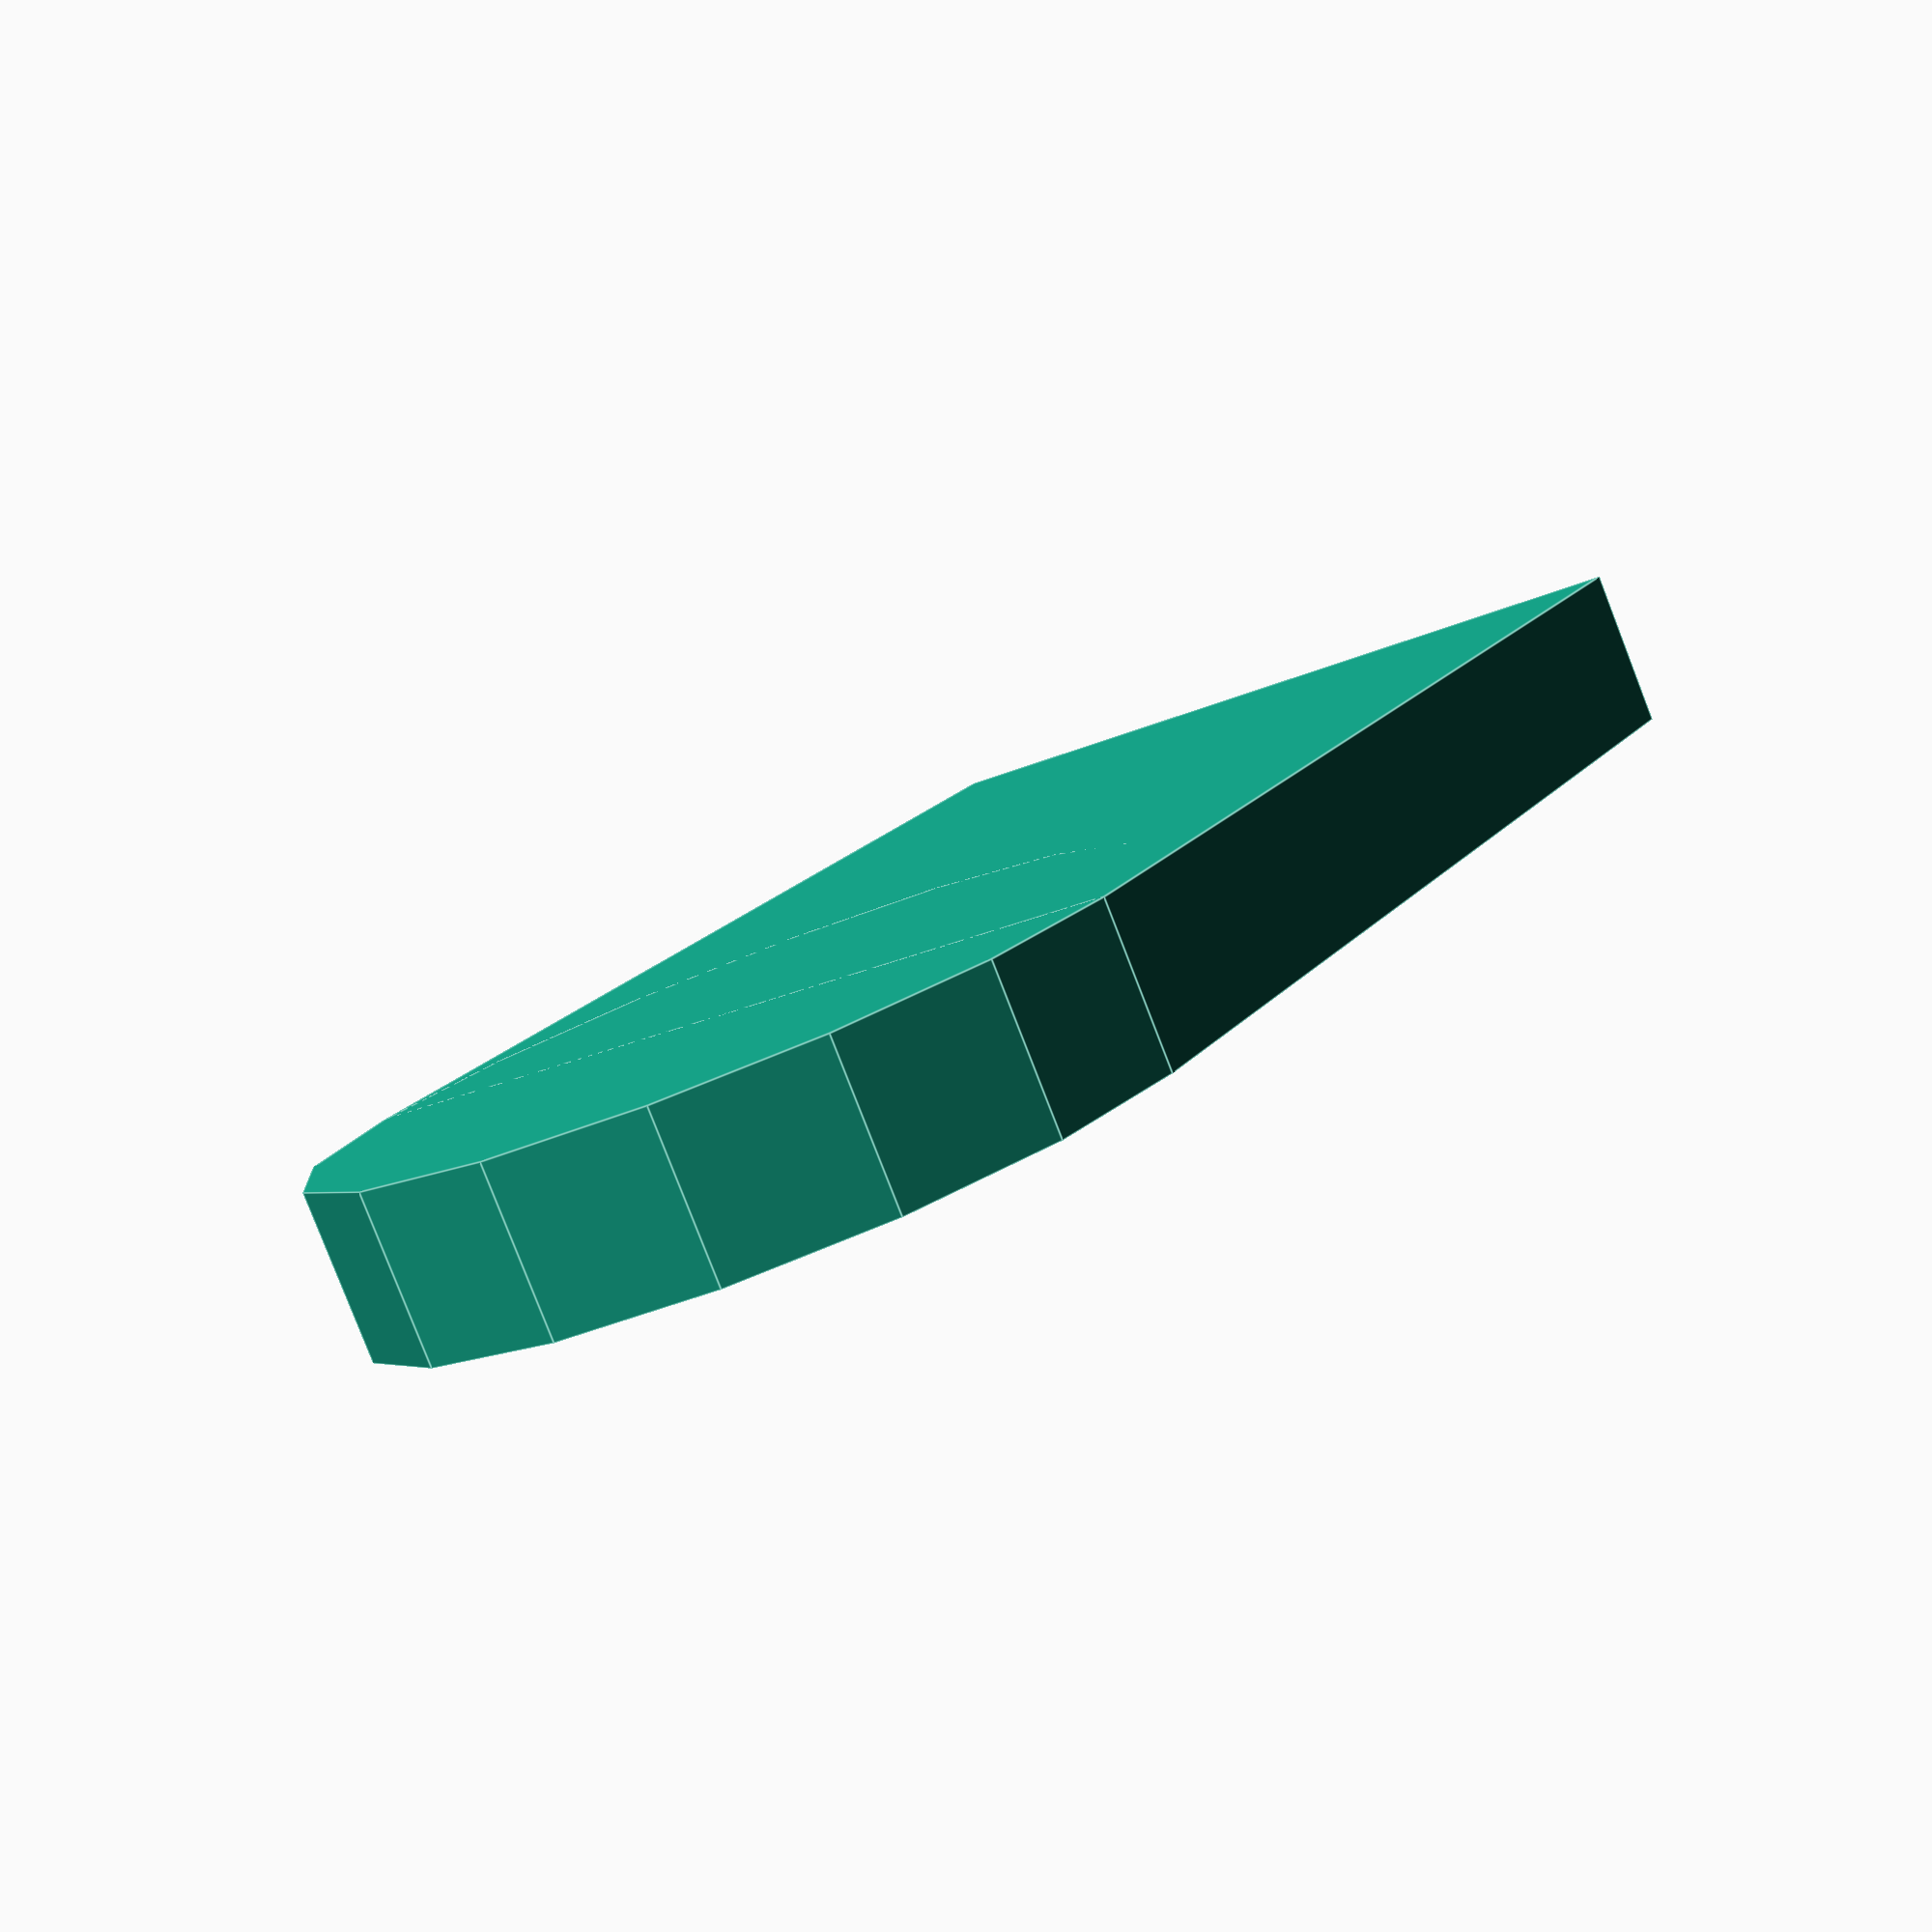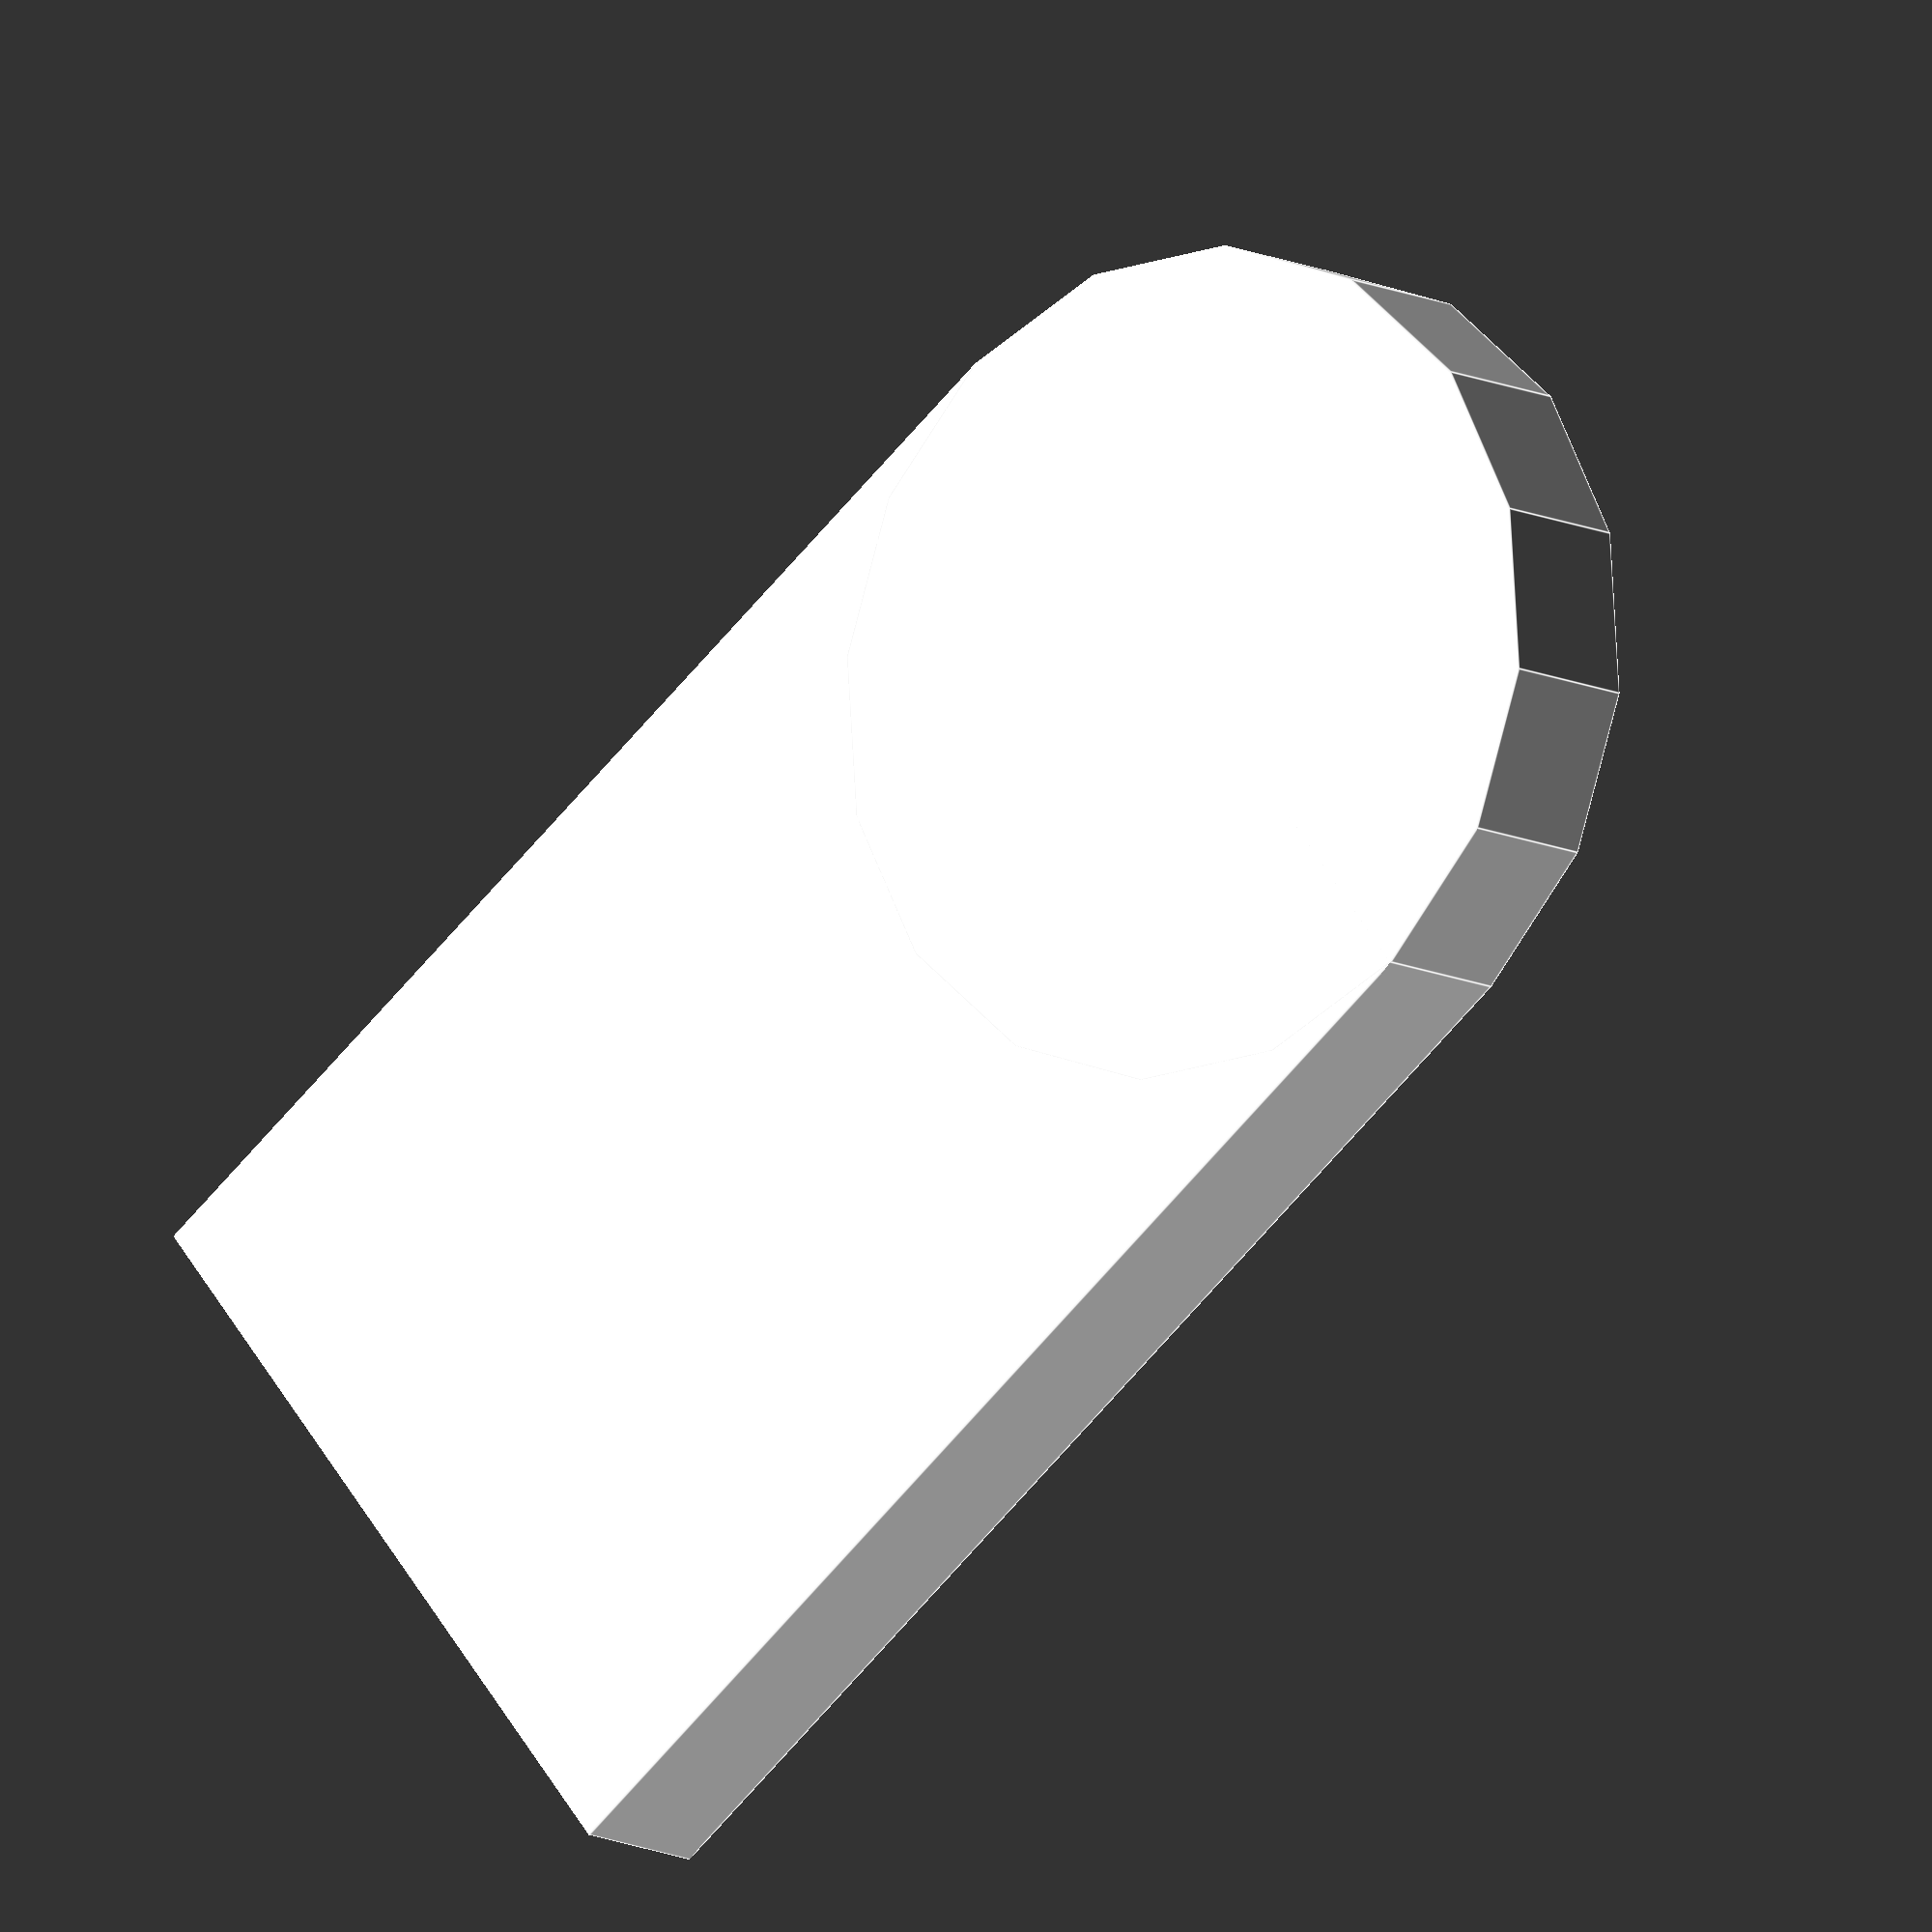
<openscad>
//
//translate([0,0,1]) cylinder(r1 = 5, r2 = 4, h = 1, center = true, $fn = 30)  ;
//cylinder(r = 5, h = 1, center = true, $fn= 30);
//translate([0,0,-1]) cylinder(r2 = 5, r1 = 4, h = 1, center = true, $fn = 30);


 module kickboard(width, depth, height) {
        union() {
            cube([width, depth, height - width/2], center = true);
            translate([0,0, (height - width/2) / 2]) {
                rotate([0, 90, 90]) {
                    cylinder(r = width/2, h = depth, center = true);
                }
            }
        }
    }


kickboard(10, 2, 20);
</openscad>
<views>
elev=341.0 azim=156.0 roll=27.0 proj=p view=edges
elev=243.0 azim=50.5 roll=219.3 proj=o view=edges
</views>
